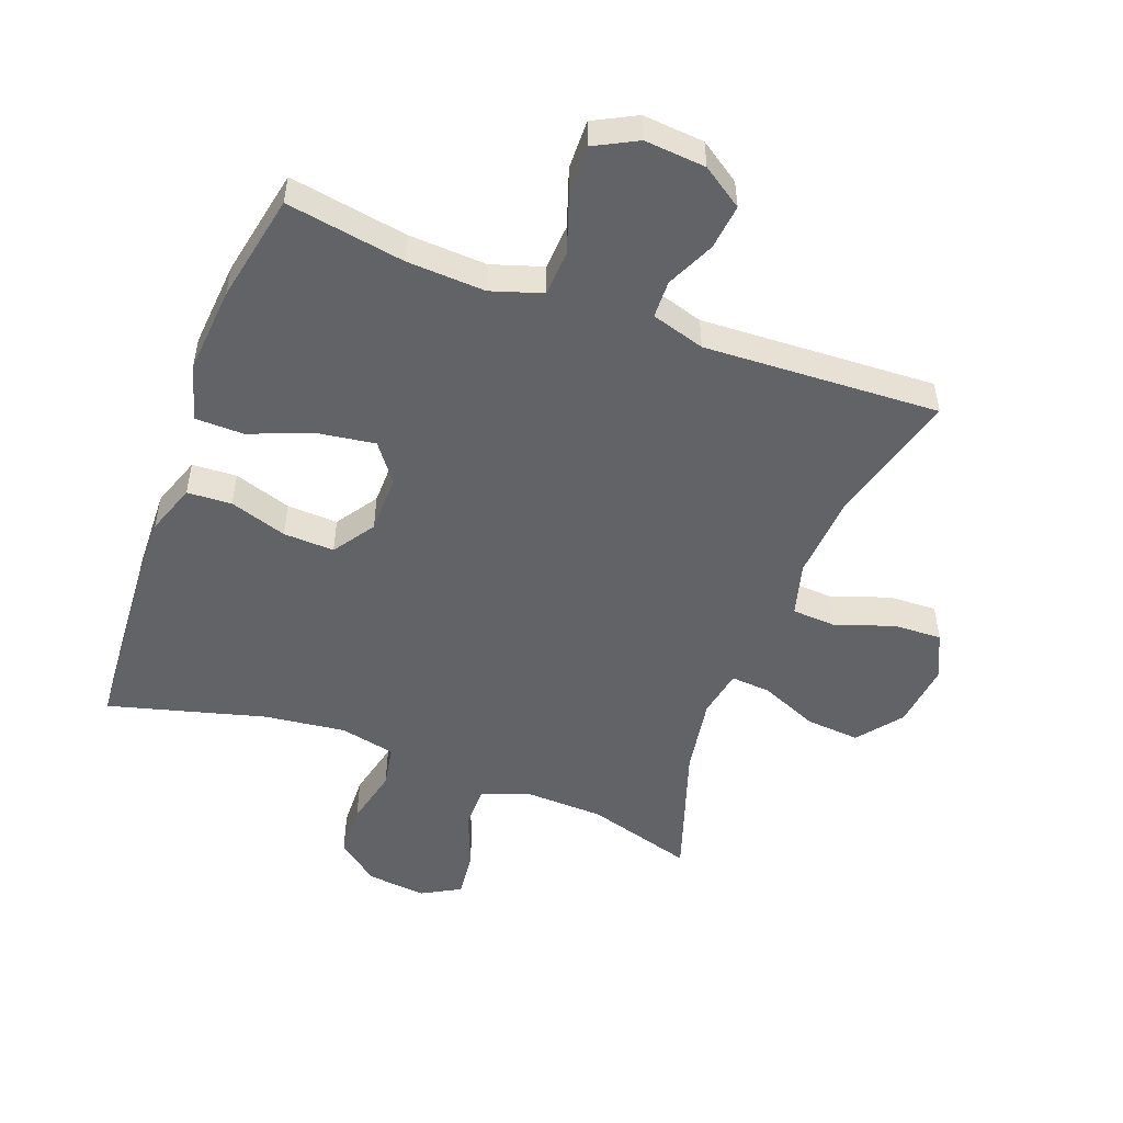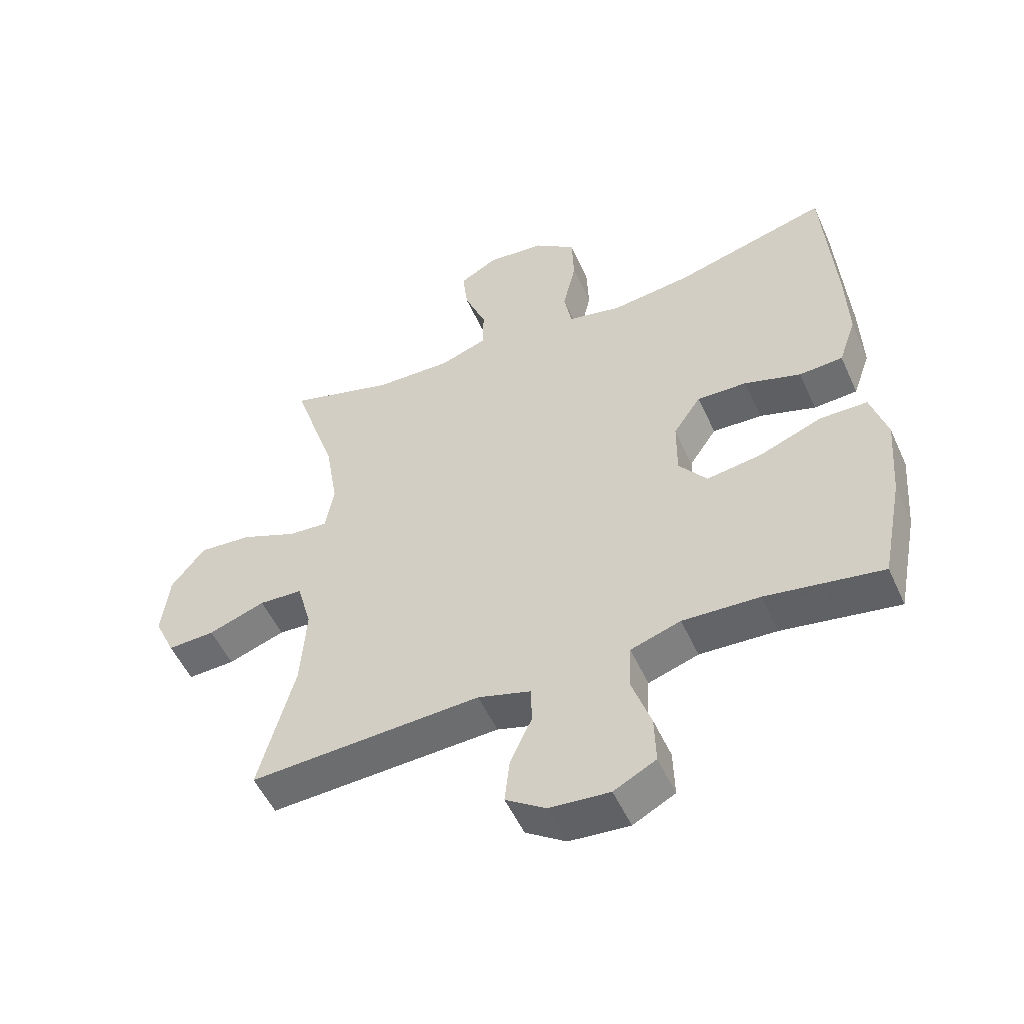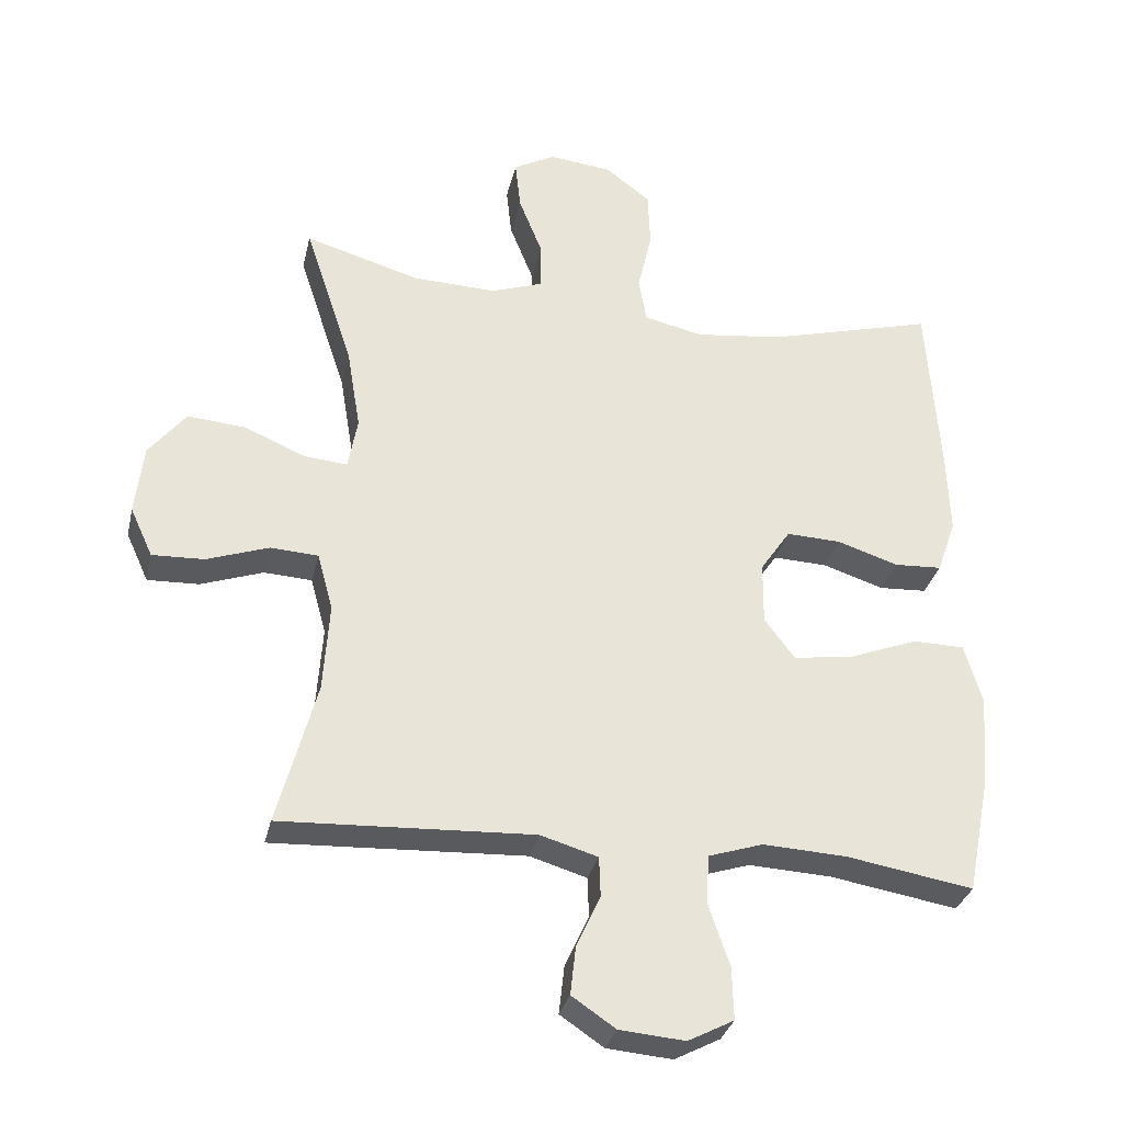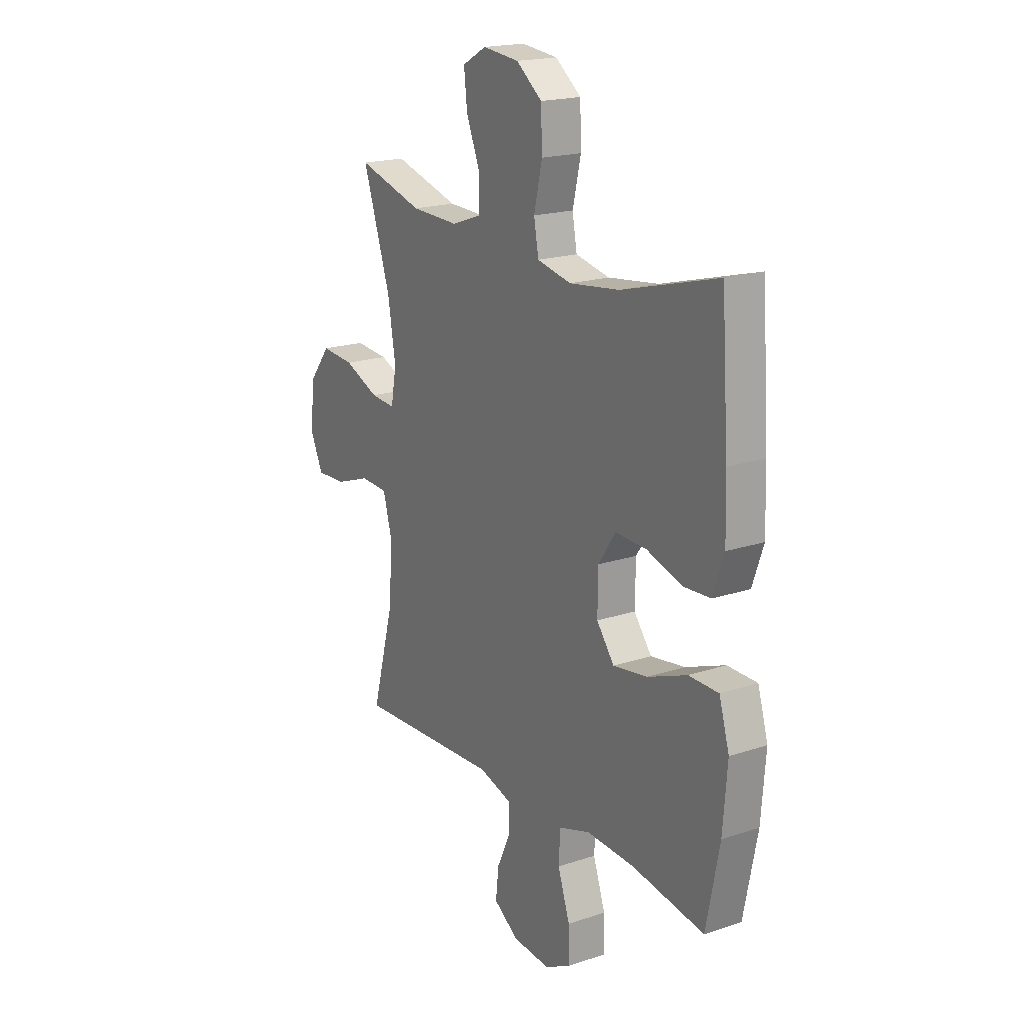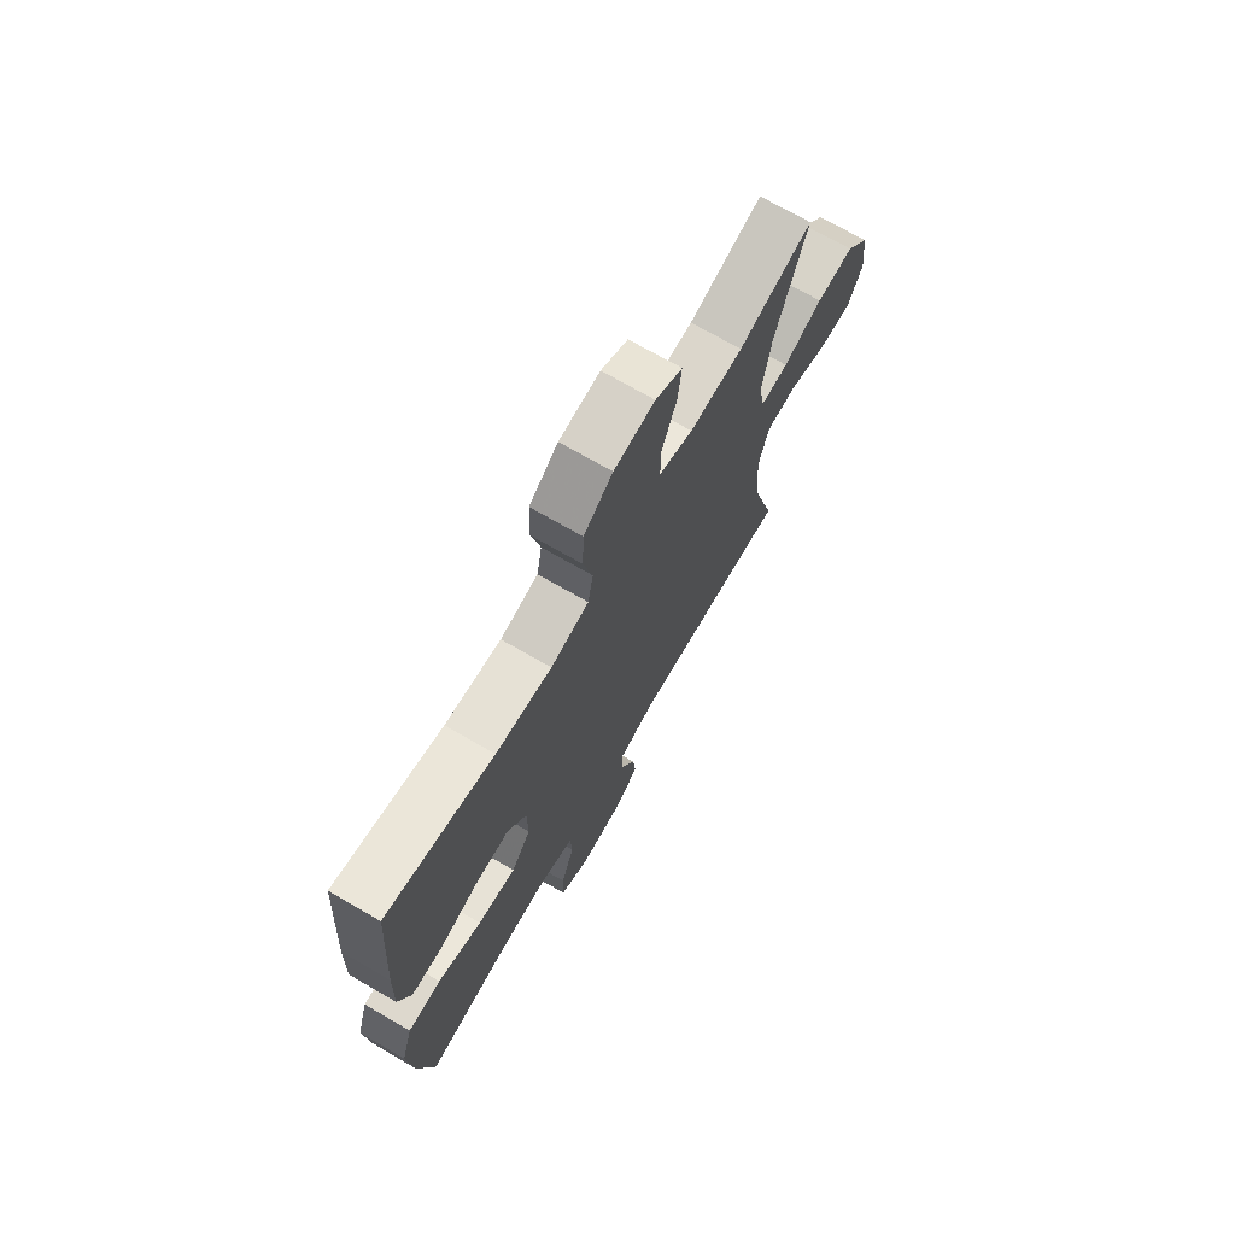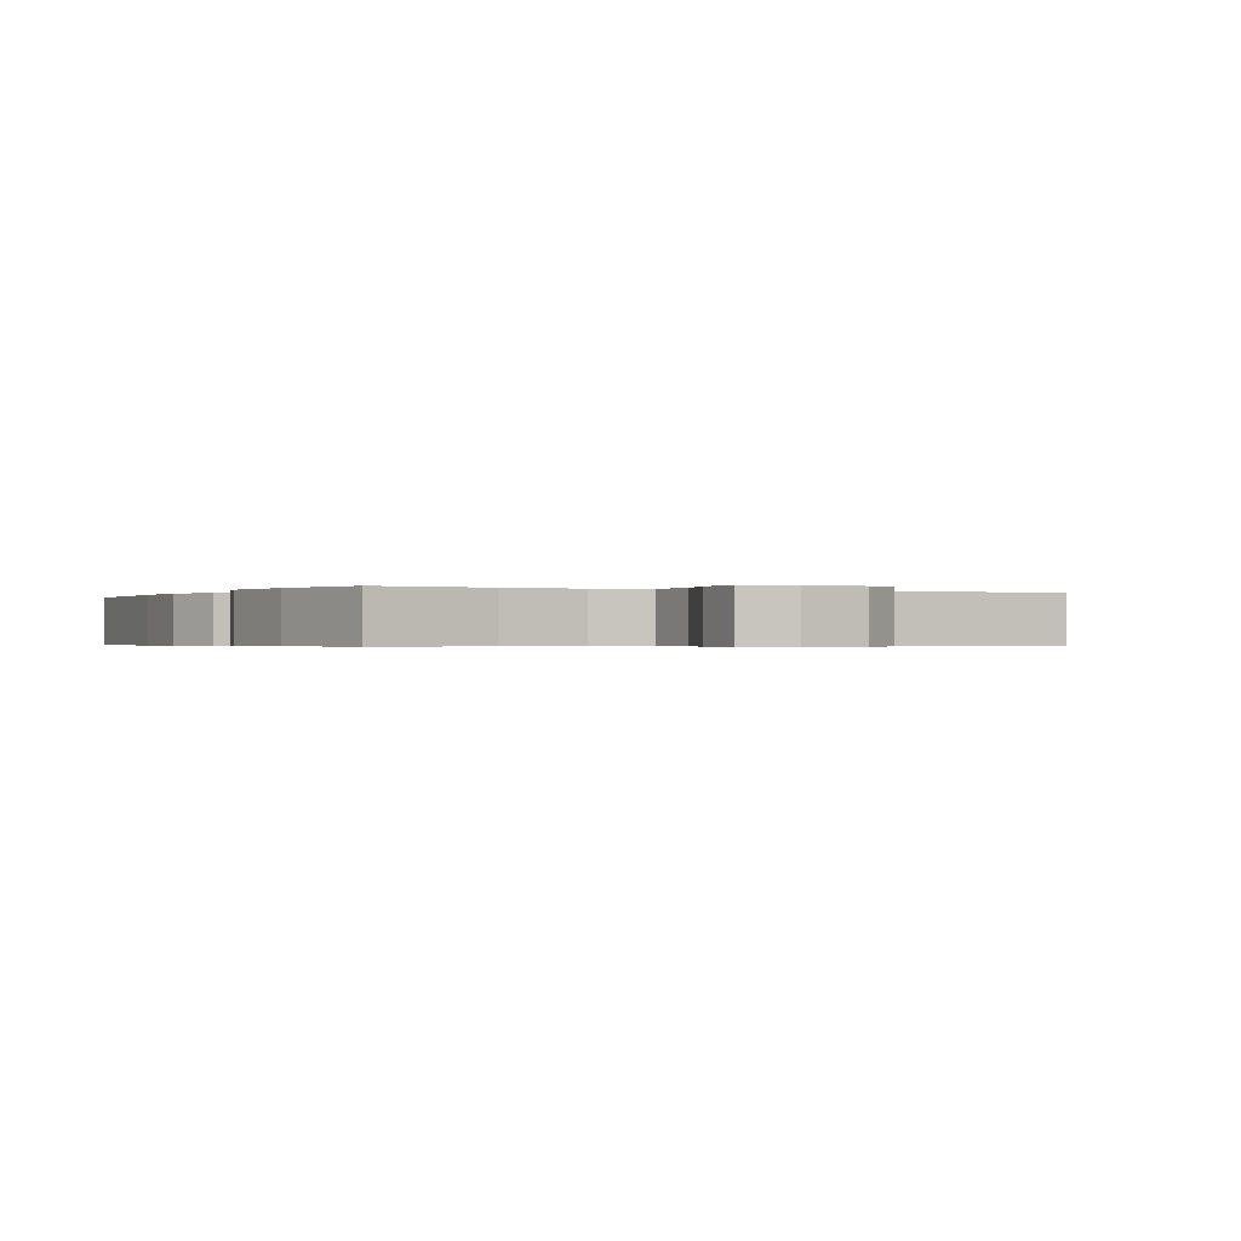
<metadata>
{"format":"obj","ext":"obj","renderer":"f3d","projection":"perspective","resolution":1024,"background":"white","views":[{"elev":-50.9,"azim":159.4,"up":"+Y"},{"elev":-52.6,"azim":24.0,"up":"+Z"},{"elev":-31.7,"azim":-12.7,"up":"+Z"},{"elev":19.0,"azim":57.7,"up":"+Z"},{"elev":71.6,"azim":120.0,"up":"+Z"},{"elev":-0.4,"azim":152.2,"up":"+Y"}]}
</metadata>
<code>
v -0.5 0.07 -0.5
v -0.443 0.07 -0.289
v -0.434 0.07 -0.158
v -0.457 0.07 -0.074
v -0.527 0.07 -0.07
v -0.618 0.07 -0.102
v -0.694 0.07 -0.105
v -0.727 0.07 -0.033
v -0.715 0.07 0.07
v -0.661 0.07 0.139
v -0.576 0.07 0.132
v -0.486 0.07 0.094
v -0.423 0.07 0.089
v -0.409 0.07 0.165
v -0.429 0.07 0.286
v -0.5 0.07 0.5
v -0.331 0.07 0.451
v -0.209 0.07 0.447
v -0.132 0.07 0.474
v -0.132 0.07 0.543
v -0.167 0.07 0.631
v -0.175 0.07 0.704
v -0.114 0.07 0.738
v -0.021 0.07 0.728
v 0.045 0.07 0.677
v 0.048 0.07 0.593
v 0.027 0.07 0.502
v 0.039 0.07 0.436
v 0.126 0.07 0.417
v 0.254 0.07 0.433
v 0.5 0.07 0.5
v 0.518 0.07 0.237
v 0.522 0.07 0.114
v 0.494 0.07 0.034
v 0.424 0.07 0.03
v 0.334 0.07 0.059
v 0.254 0.07 0.062
v 0.21 0.07 -0.003
v 0.209 0.07 -0.095
v 0.254 0.07 -0.154
v 0.342 0.07 -0.141
v 0.443 0.07 -0.102
v 0.519 0.07 -0.103
v 0.545 0.07 -0.191
v 0.534 0.07 -0.328
v 0.5 0.07 -0.5
v 0.314 0.07 -0.469
v 0.191 0.07 -0.463
v 0.111 0.07 -0.489
v 0.107 0.07 -0.561
v 0.138 0.07 -0.652
v 0.14 0.07 -0.729
v 0.073 0.07 -0.764
v -0.023 0.07 -0.756
v -0.087 0.07 -0.713
v -0.079 0.07 -0.642
v -0.044 0.07 -0.566
v -0.046 0.07 -0.507
v -0.13 0.07 -0.482
v -0.5 0 -0.5
v -0.443 0 -0.289
v -0.434 0 -0.158
v -0.457 0 -0.074
v -0.527 0 -0.07
v -0.618 0 -0.102
v -0.694 0 -0.105
v -0.727 0 -0.033
v -0.715 0 0.07
v -0.661 0 0.139
v -0.576 0 0.132
v -0.486 0 0.094
v -0.423 0 0.089
v -0.409 0 0.165
v -0.429 0 0.286
v -0.5 0 0.5
v -0.331 0 0.451
v -0.209 0 0.447
v -0.132 0 0.474
v -0.132 0 0.543
v -0.167 0 0.631
v -0.175 0 0.704
v -0.114 0 0.738
v -0.021 0 0.728
v 0.045 0 0.677
v 0.048 0 0.593
v 0.027 0 0.502
v 0.039 0 0.436
v 0.126 0 0.417
v 0.254 0 0.433
v 0.5 0 0.5
v 0.518 0 0.237
v 0.522 0 0.114
v 0.494 0 0.034
v 0.424 0 0.03
v 0.334 0 0.059
v 0.254 0 0.062
v 0.21 0 -0.003
v 0.209 0 -0.095
v 0.254 0 -0.154
v 0.342 0 -0.141
v 0.443 0 -0.102
v 0.519 0 -0.103
v 0.545 0 -0.191
v 0.534 0 -0.328
v 0.5 0 -0.5
v 0.314 0 -0.469
v 0.191 0 -0.463
v 0.111 0 -0.489
v 0.107 0 -0.561
v 0.138 0 -0.652
v 0.14 0 -0.729
v 0.073 0 -0.764
v -0.023 0 -0.756
v -0.087 0 -0.713
v -0.079 0 -0.642
v -0.044 0 -0.566
v -0.046 0 -0.507
v -0.13 0 -0.482
f 54 55 56 57
f 54 57 58
f 53 54 58
f 50 51 52 53
f 49 50 53 58
f 48 49 58 59
f 44 45 46 47
f 44 47 48
f 41 42 43 44
f 40 41 44 48
f 39 40 48 59
f 33 34 35 36
f 33 36 37
f 30 31 32 33
f 29 30 33 37
f 28 29 37 38
f 24 25 26 27
f 24 27 28
f 23 24 28
f 20 21 22 23
f 19 20 23 28
f 18 19 28 38
f 15 16 17
f 14 15 17 18
f 13 14 18 38
f 9 10 11 12
f 5 6 7 8
f 4 5 8 9
f 39 59 1 2
f 38 39 2 3
f 13 38 3 4
f 4 9 12 13
f 116 115 114 113
f 117 116 113
f 117 113 112
f 112 111 110 109
f 117 112 109 108
f 118 117 108 107
f 106 105 104 103
f 107 106 103
f 103 102 101 100
f 107 103 100 99
f 118 107 99 98
f 95 94 93 92
f 96 95 92
f 92 91 90 89
f 96 92 89 88
f 97 96 88 87
f 86 85 84 83
f 87 86 83
f 87 83 82
f 82 81 80 79
f 87 82 79 78
f 97 87 78 77
f 76 75 74
f 77 76 74 73
f 97 77 73 72
f 71 70 69 68
f 67 66 65 64
f 68 67 64 63
f 61 60 118 98
f 62 61 98 97
f 63 62 97 72
f 72 71 68 63
f 1 60 61 2
f 2 61 62 3
f 3 62 63 4
f 4 63 64 5
f 5 64 65 6
f 6 65 66 7
f 7 66 67 8
f 8 67 68 9
f 9 68 69 10
f 10 69 70 11
f 11 70 71 12
f 12 71 72 13
f 13 72 73 14
f 14 73 74 15
f 15 74 75 16
f 16 75 76 17
f 17 76 77 18
f 18 77 78 19
f 19 78 79 20
f 20 79 80 21
f 21 80 81 22
f 22 81 82 23
f 23 82 83 24
f 24 83 84 25
f 25 84 85 26
f 26 85 86 27
f 27 86 87 28
f 28 87 88 29
f 29 88 89 30
f 30 89 90 31
f 31 90 91 32
f 32 91 92 33
f 33 92 93 34
f 34 93 94 35
f 35 94 95 36
f 36 95 96 37
f 37 96 97 38
f 38 97 98 39
f 39 98 99 40
f 40 99 100 41
f 41 100 101 42
f 42 101 102 43
f 43 102 103 44
f 44 103 104 45
f 45 104 105 46
f 46 105 106 47
f 47 106 107 48
f 48 107 108 49
f 49 108 109 50
f 50 109 110 51
f 51 110 111 52
f 52 111 112 53
f 53 112 113 54
f 54 113 114 55
f 55 114 115 56
f 56 115 116 57
f 57 116 117 58
f 58 117 118 59
f 59 118 60 1

</code>
